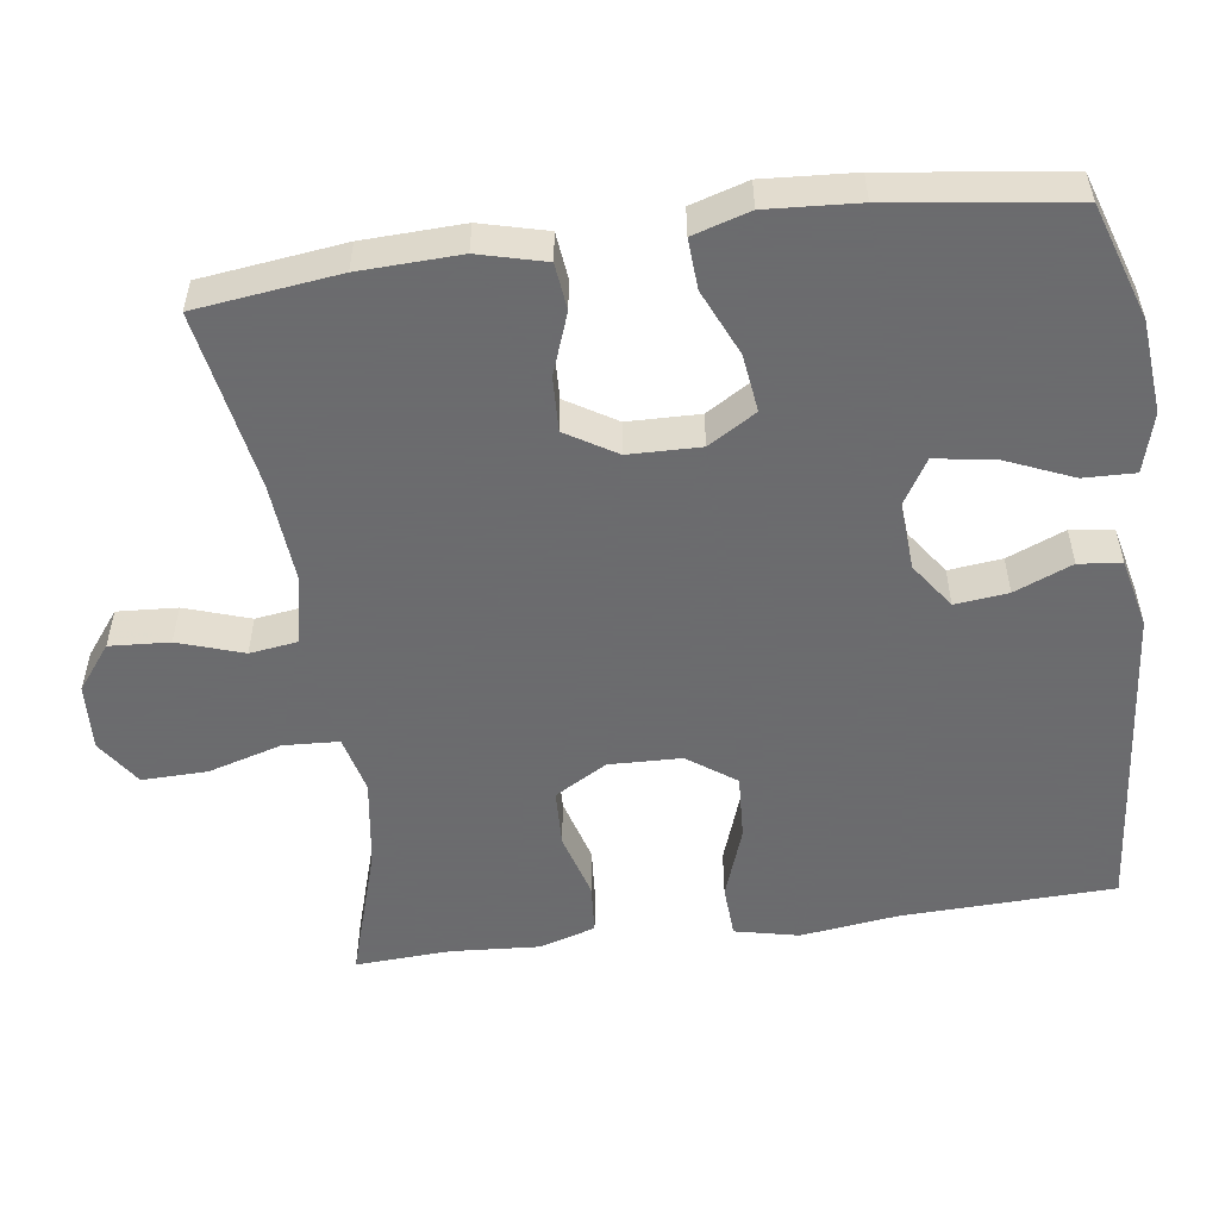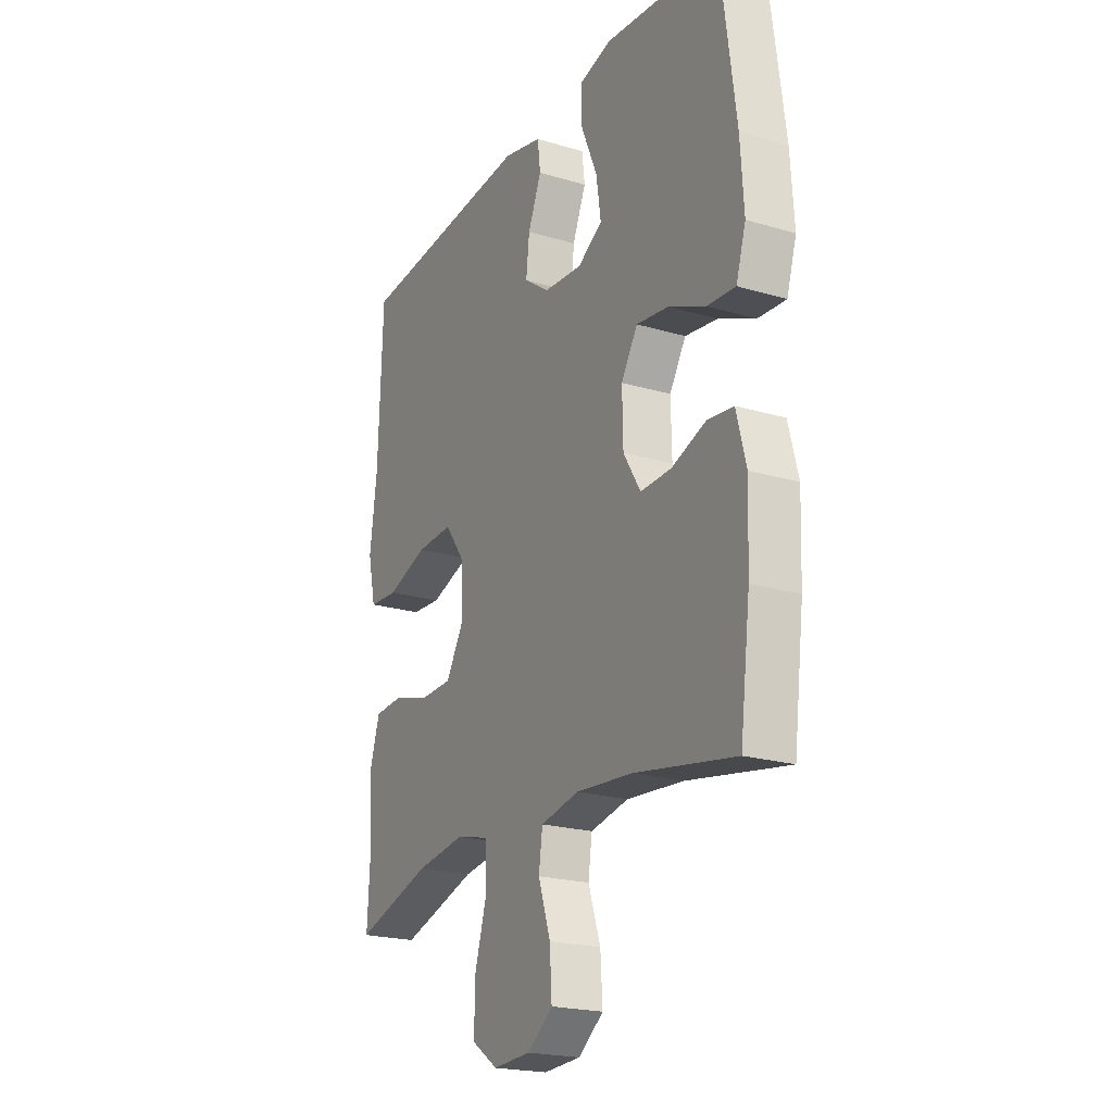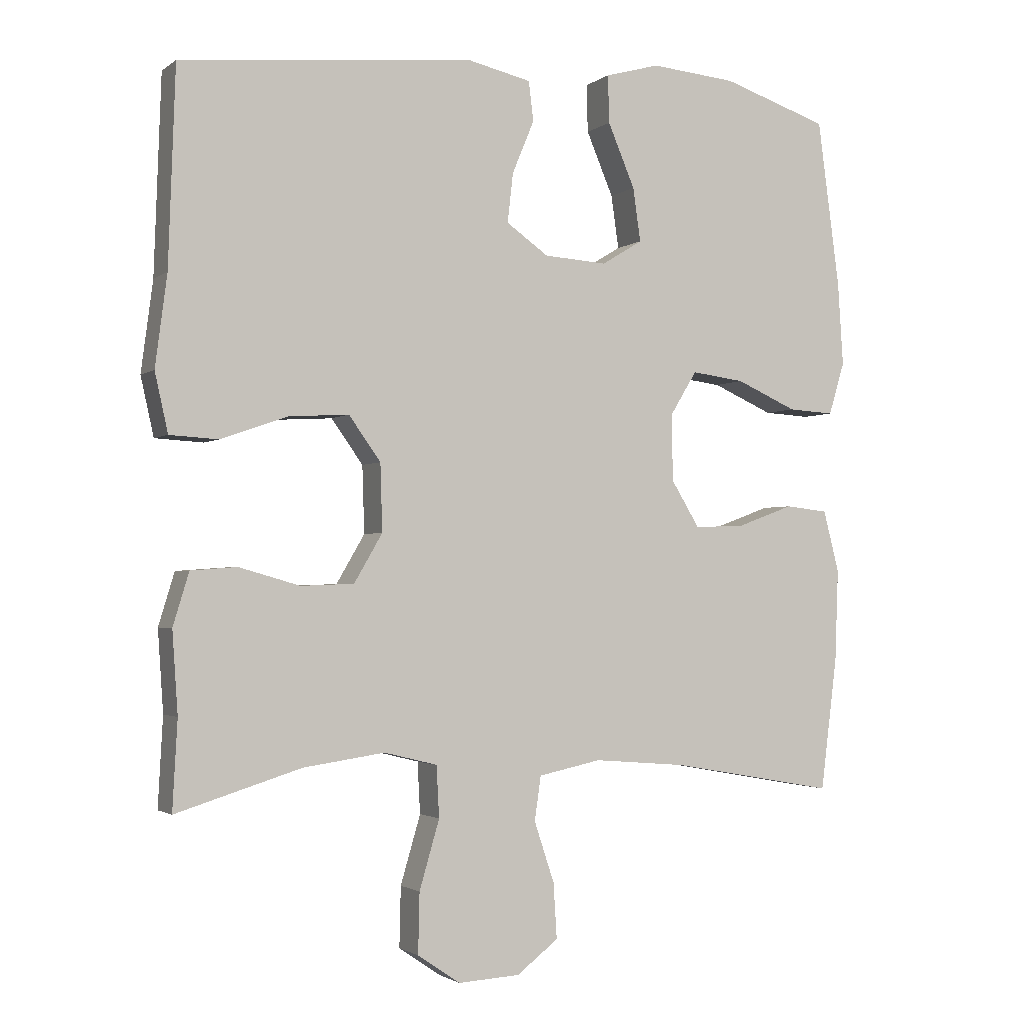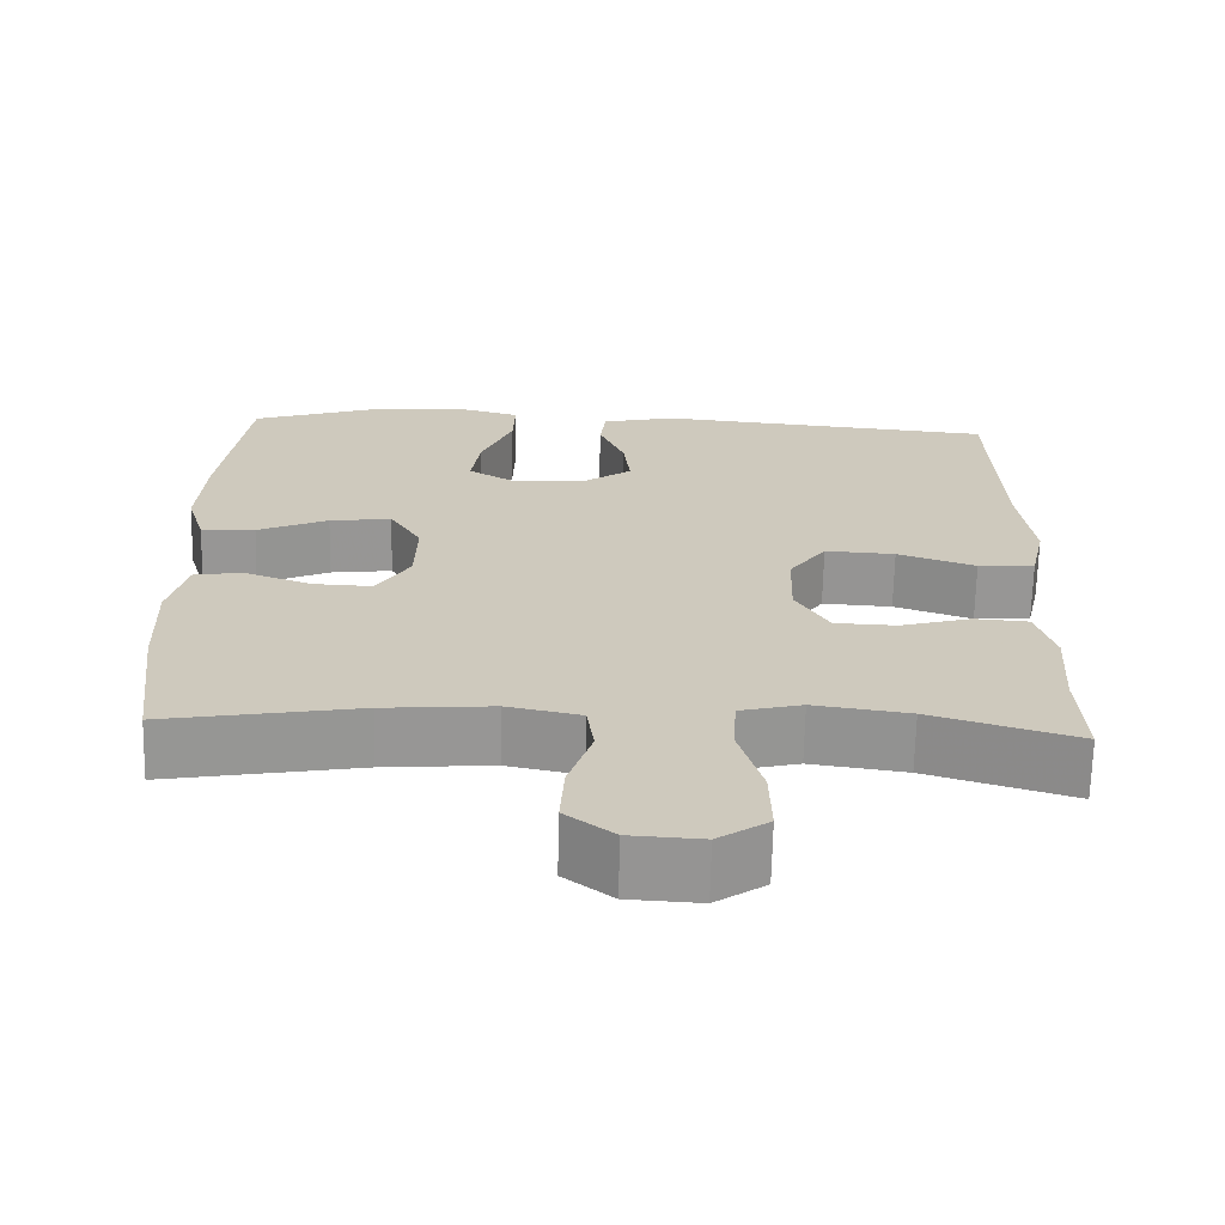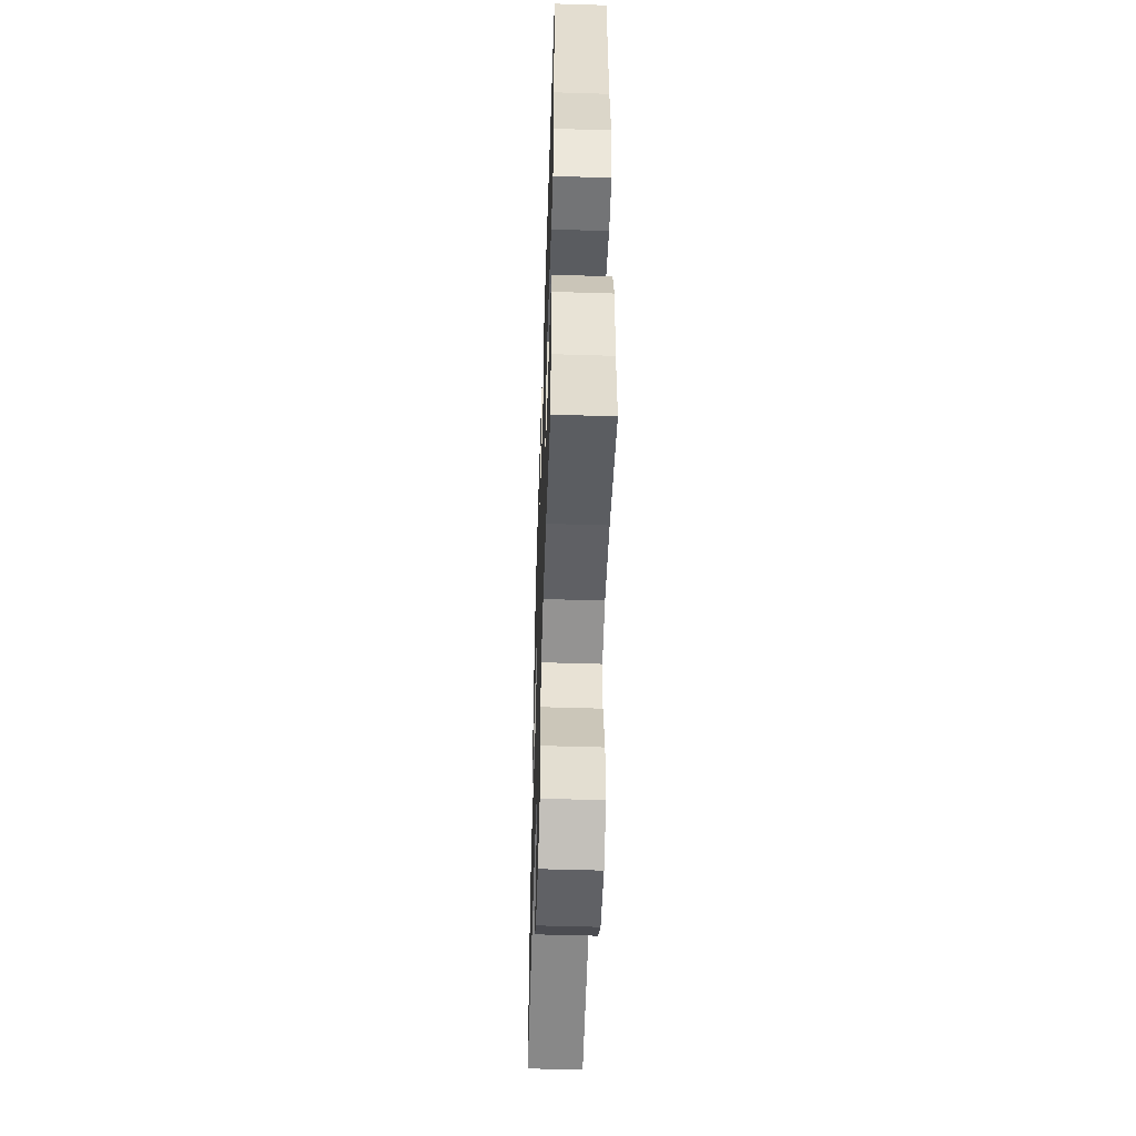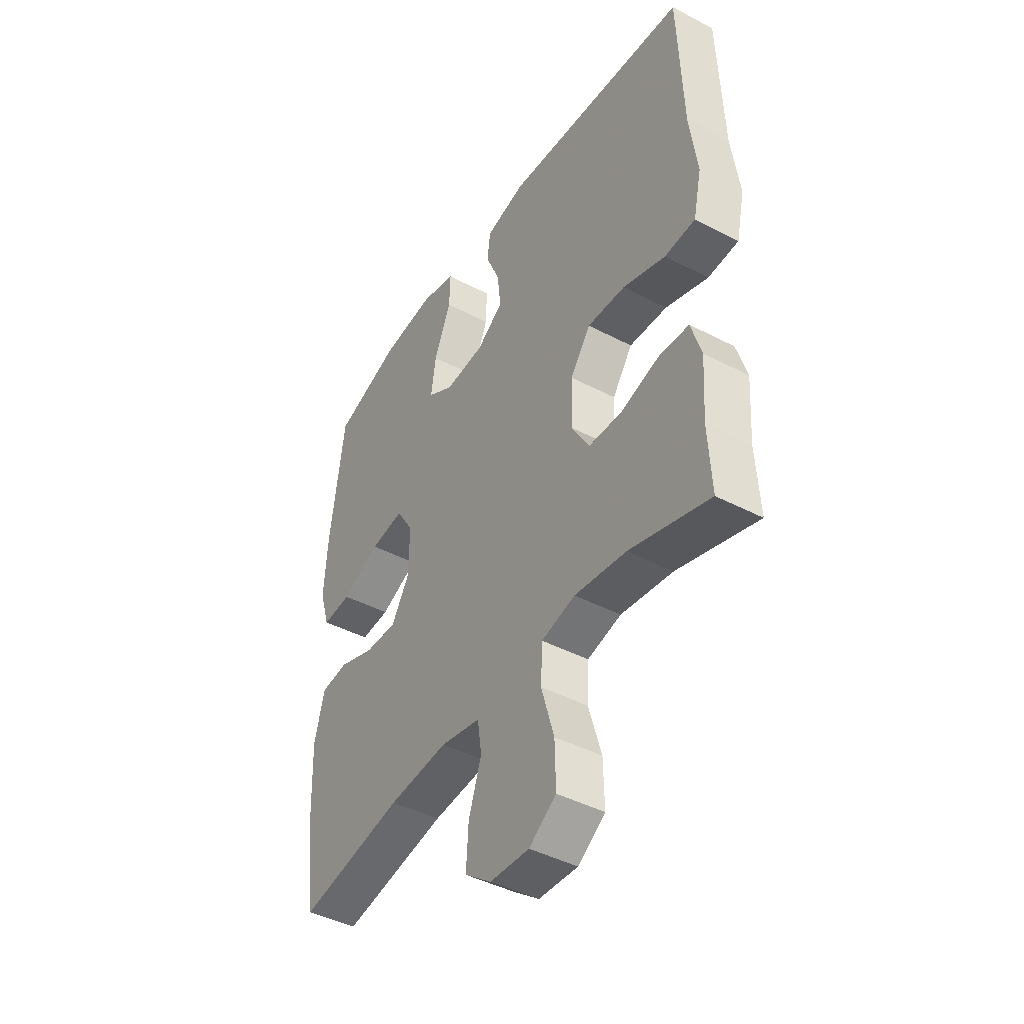
<metadata>
{"format":"obj","ext":"obj","renderer":"f3d","projection":"perspective","resolution":1024,"background":"white","views":[{"elev":-53.5,"azim":-82.2,"up":"+Y"},{"elev":-21.2,"azim":-118.0,"up":"+Z"},{"elev":-2.1,"azim":155.6,"up":"+Z"},{"elev":-67.6,"azim":-1.3,"up":"+Z"},{"elev":-52.9,"azim":88.1,"up":"+Z"},{"elev":-43.9,"azim":58.4,"up":"+Z"}]}
</metadata>
<code>
v 0.5 0.07 0.5
v 0.51 0.07 0.216
v 0.527 0.07 0.085
v 0.508 0.07 0
v 0.438 0.07 -0.004
v 0.341 0.07 0.03
v 0.254 0.07 0.035
v 0.208 0.07 -0.029
v 0.205 0.07 -0.126
v 0.246 0.07 -0.196
v 0.323 0.07 -0.199
v 0.411 0.07 -0.174
v 0.478 0.07 -0.179
v 0.501 0.07 -0.255
v 0.493 0.07 -0.372
v 0.5 0.07 -0.5
v 0.319 0.07 -0.444
v 0.201 0.07 -0.427
v 0.124 0.07 -0.446
v 0.12 0.07 -0.52
v 0.149 0.07 -0.619
v 0.151 0.07 -0.706
v 0.089 0.07 -0.748
v 0 0.07 -0.743
v -0.06 0.07 -0.697
v -0.055 0.07 -0.617
v -0.026 0.07 -0.53
v -0.035 0.07 -0.466
v -0.126 0.07 -0.447
v -0.261 0.07 -0.458
v -0.5 0.07 -0.5
v -0.524 0.07 -0.309
v -0.529 0.07 -0.175
v -0.506 0.07 -0.086
v -0.444 0.07 -0.079
v -0.362 0.07 -0.109
v -0.289 0.07 -0.112
v -0.248 0.07 -0.045
v -0.246 0.07 0.051
v -0.285 0.07 0.115
v -0.362 0.07 0.105
v -0.45 0.07 0.066
v -0.517 0.07 0.062
v -0.54 0.07 0.138
v -0.532 0.07 0.26
v -0.5 0.07 0.5
v -0.346 0.07 0.551
v -0.222 0.07 0.562
v -0.143 0.07 0.54
v -0.145 0.07 0.471
v -0.184 0.07 0.379
v -0.195 0.07 0.302
v -0.136 0.07 0.266
v -0.045 0.07 0.272
v 0.016 0.07 0.315
v 0.008 0.07 0.386
v -0.024 0.07 0.463
v -0.017 0.07 0.52
v 0.075 0.07 0.541
v 0.5 0 0.5
v 0.51 0 0.216
v 0.527 0 0.085
v 0.508 0 0
v 0.438 0 -0.004
v 0.341 0 0.03
v 0.254 0 0.035
v 0.208 0 -0.029
v 0.205 0 -0.126
v 0.246 0 -0.196
v 0.323 0 -0.199
v 0.411 0 -0.174
v 0.478 0 -0.179
v 0.501 0 -0.255
v 0.493 0 -0.372
v 0.5 0 -0.5
v 0.319 0 -0.444
v 0.201 0 -0.427
v 0.124 0 -0.446
v 0.12 0 -0.52
v 0.149 0 -0.619
v 0.151 0 -0.706
v 0.089 0 -0.748
v 0 0 -0.743
v -0.06 0 -0.697
v -0.055 0 -0.617
v -0.026 0 -0.53
v -0.035 0 -0.466
v -0.126 0 -0.447
v -0.261 0 -0.458
v -0.5 0 -0.5
v -0.524 0 -0.309
v -0.529 0 -0.175
v -0.506 0 -0.086
v -0.444 0 -0.079
v -0.362 0 -0.109
v -0.289 0 -0.112
v -0.248 0 -0.045
v -0.246 0 0.051
v -0.285 0 0.115
v -0.362 0 0.105
v -0.45 0 0.066
v -0.517 0 0.062
v -0.54 0 0.138
v -0.532 0 0.26
v -0.5 0 0.5
v -0.346 0 0.551
v -0.222 0 0.562
v -0.143 0 0.54
v -0.145 0 0.471
v -0.184 0 0.379
v -0.195 0 0.302
v -0.136 0 0.266
v -0.045 0 0.272
v 0.016 0 0.315
v 0.008 0 0.386
v -0.024 0 0.463
v -0.017 0 0.52
v 0.075 0 0.541
f 56 57 58 59
f 55 56 59 1
f 54 55 1 2
f 53 54 2 3
f 48 49 50 51
f 48 51 52
f 47 48 52
f 46 47 52
f 45 46 52
f 44 45 52 53
f 41 42 43 44
f 40 41 44 53
f 33 34 35 36
f 33 36 37
f 30 31 32 33
f 29 30 33 37
f 28 29 37 38
f 24 25 26 27
f 22 23 24 27
f 20 21 22 27
f 19 20 27 28
f 18 19 28 38
f 15 16 17
f 11 12 13 14
f 10 11 14 15
f 3 4 5 6
f 3 6 7
f 39 40 53 3
f 10 15 17 18
f 9 10 18 38
f 8 9 38 39
f 39 3 7
f 7 8 39
f 118 117 116 115
f 60 118 115 114
f 61 60 114 113
f 62 61 113 112
f 110 109 108 107
f 111 110 107
f 111 107 106
f 111 106 105
f 111 105 104
f 112 111 104 103
f 103 102 101 100
f 112 103 100 99
f 95 94 93 92
f 96 95 92
f 92 91 90 89
f 96 92 89 88
f 97 96 88 87
f 86 85 84 83
f 86 83 82 81
f 86 81 80 79
f 87 86 79 78
f 97 87 78 77
f 76 75 74
f 73 72 71 70
f 74 73 70 69
f 65 64 63 62
f 66 65 62
f 62 112 99 98
f 77 76 74 69
f 97 77 69 68
f 98 97 68 67
f 66 62 98
f 98 67 66
f 1 60 61 2
f 2 61 62 3
f 3 62 63 4
f 4 63 64 5
f 5 64 65 6
f 6 65 66 7
f 7 66 67 8
f 8 67 68 9
f 9 68 69 10
f 10 69 70 11
f 11 70 71 12
f 12 71 72 13
f 13 72 73 14
f 14 73 74 15
f 15 74 75 16
f 16 75 76 17
f 17 76 77 18
f 18 77 78 19
f 19 78 79 20
f 20 79 80 21
f 21 80 81 22
f 22 81 82 23
f 23 82 83 24
f 24 83 84 25
f 25 84 85 26
f 26 85 86 27
f 27 86 87 28
f 28 87 88 29
f 29 88 89 30
f 30 89 90 31
f 31 90 91 32
f 32 91 92 33
f 33 92 93 34
f 34 93 94 35
f 35 94 95 36
f 36 95 96 37
f 37 96 97 38
f 38 97 98 39
f 39 98 99 40
f 40 99 100 41
f 41 100 101 42
f 42 101 102 43
f 43 102 103 44
f 44 103 104 45
f 45 104 105 46
f 46 105 106 47
f 47 106 107 48
f 48 107 108 49
f 49 108 109 50
f 50 109 110 51
f 51 110 111 52
f 52 111 112 53
f 53 112 113 54
f 54 113 114 55
f 55 114 115 56
f 56 115 116 57
f 57 116 117 58
f 58 117 118 59
f 59 118 60 1

</code>
